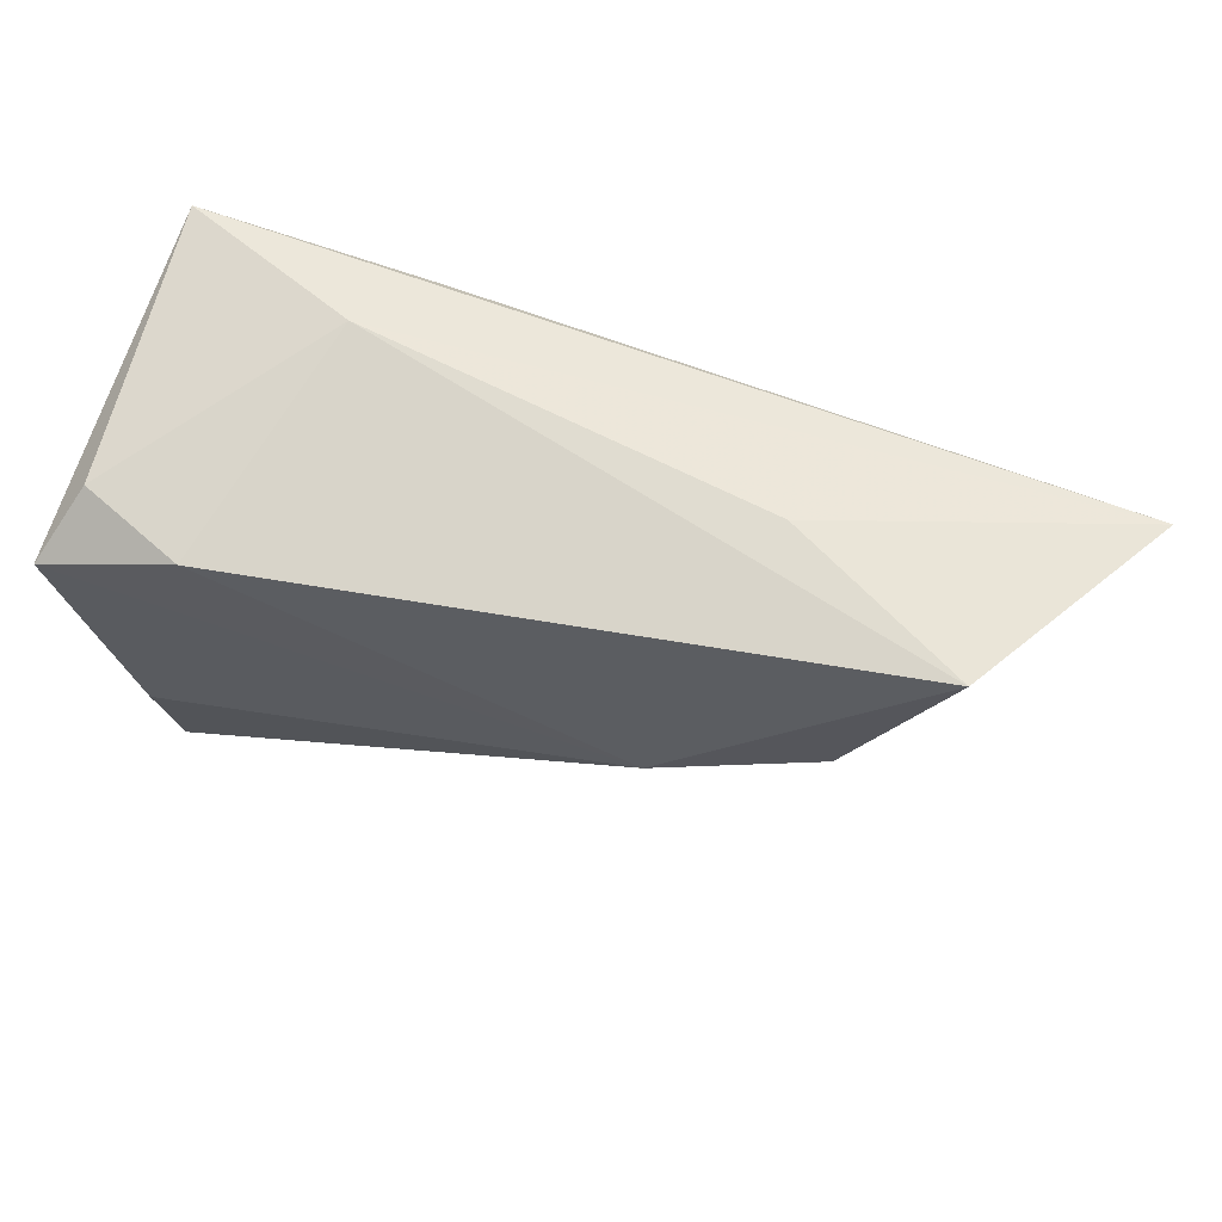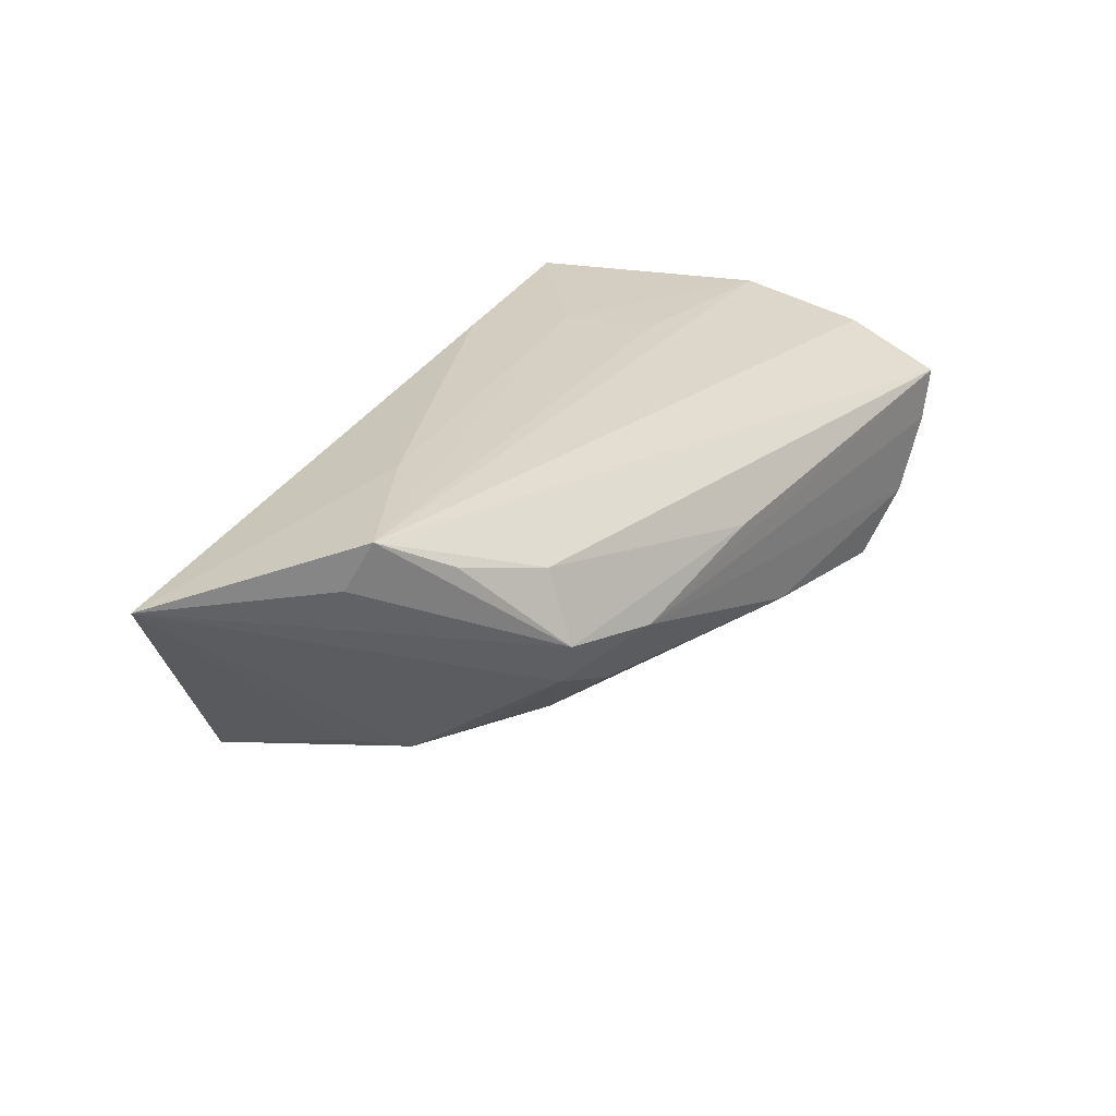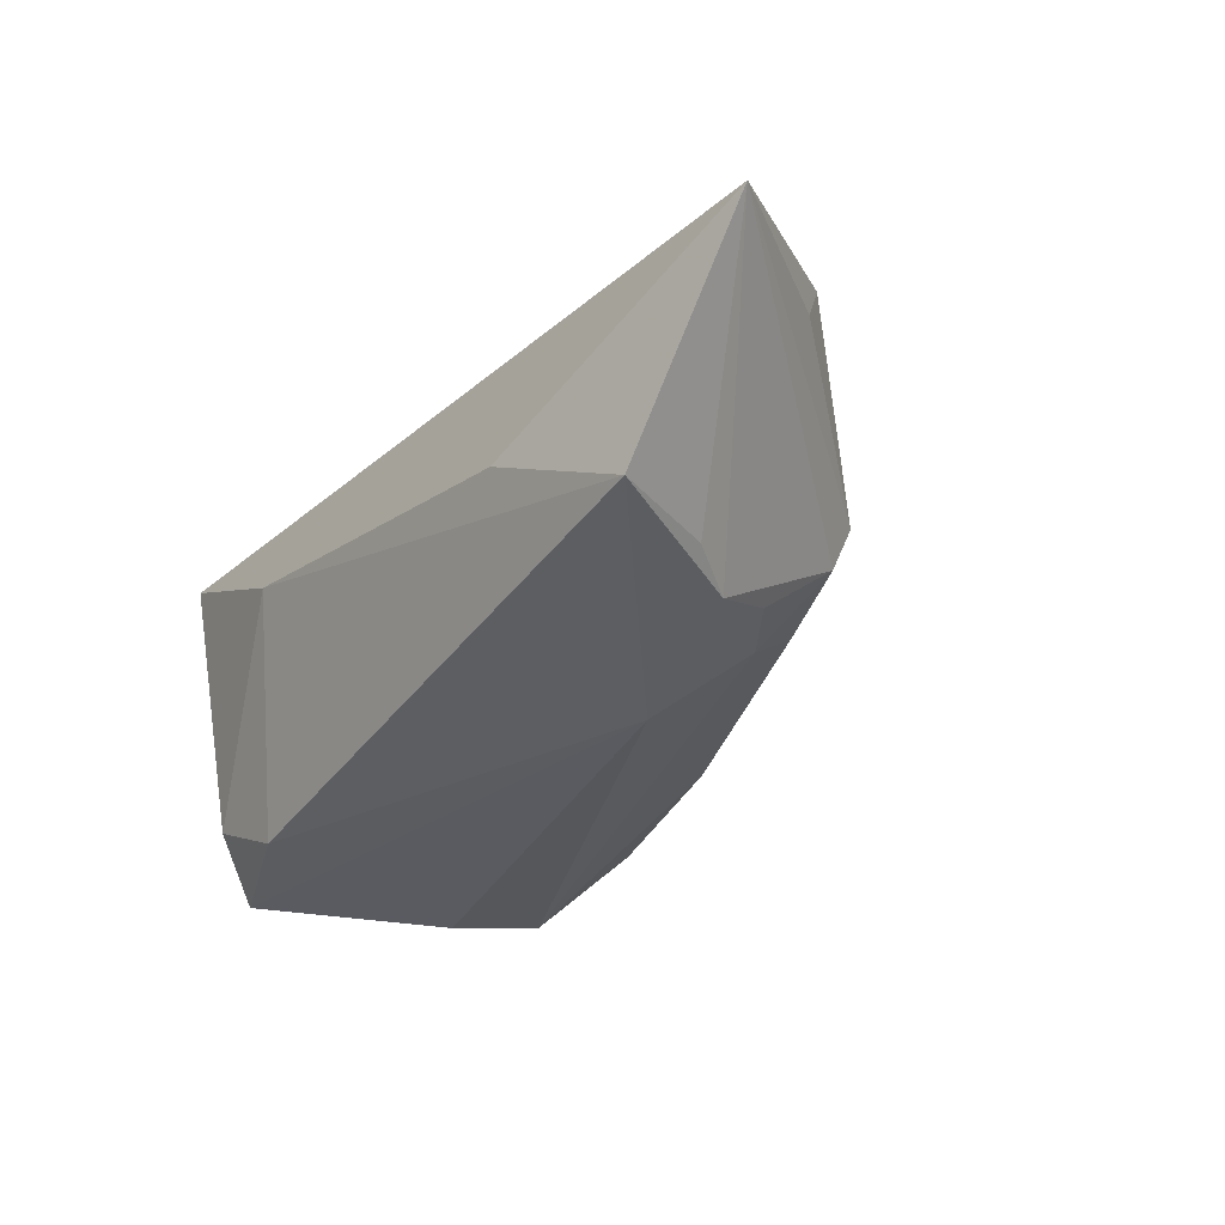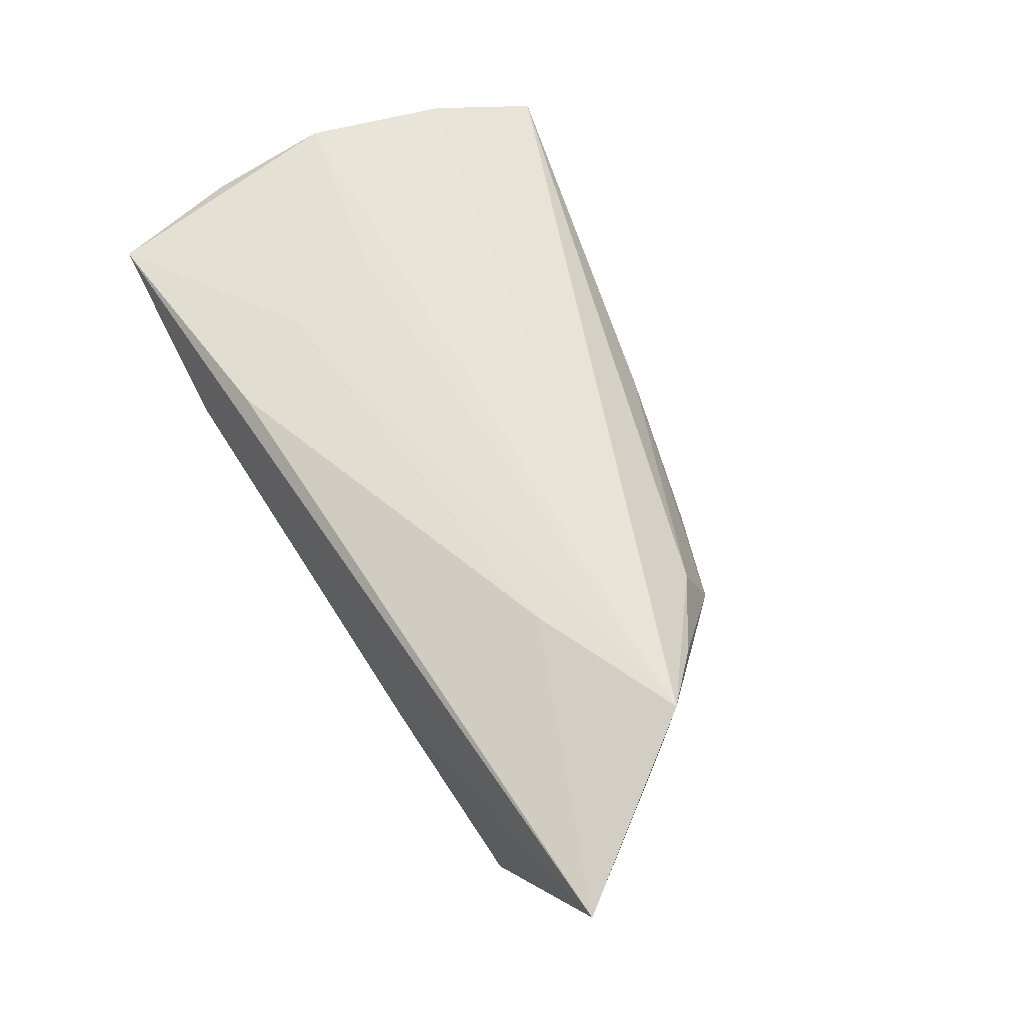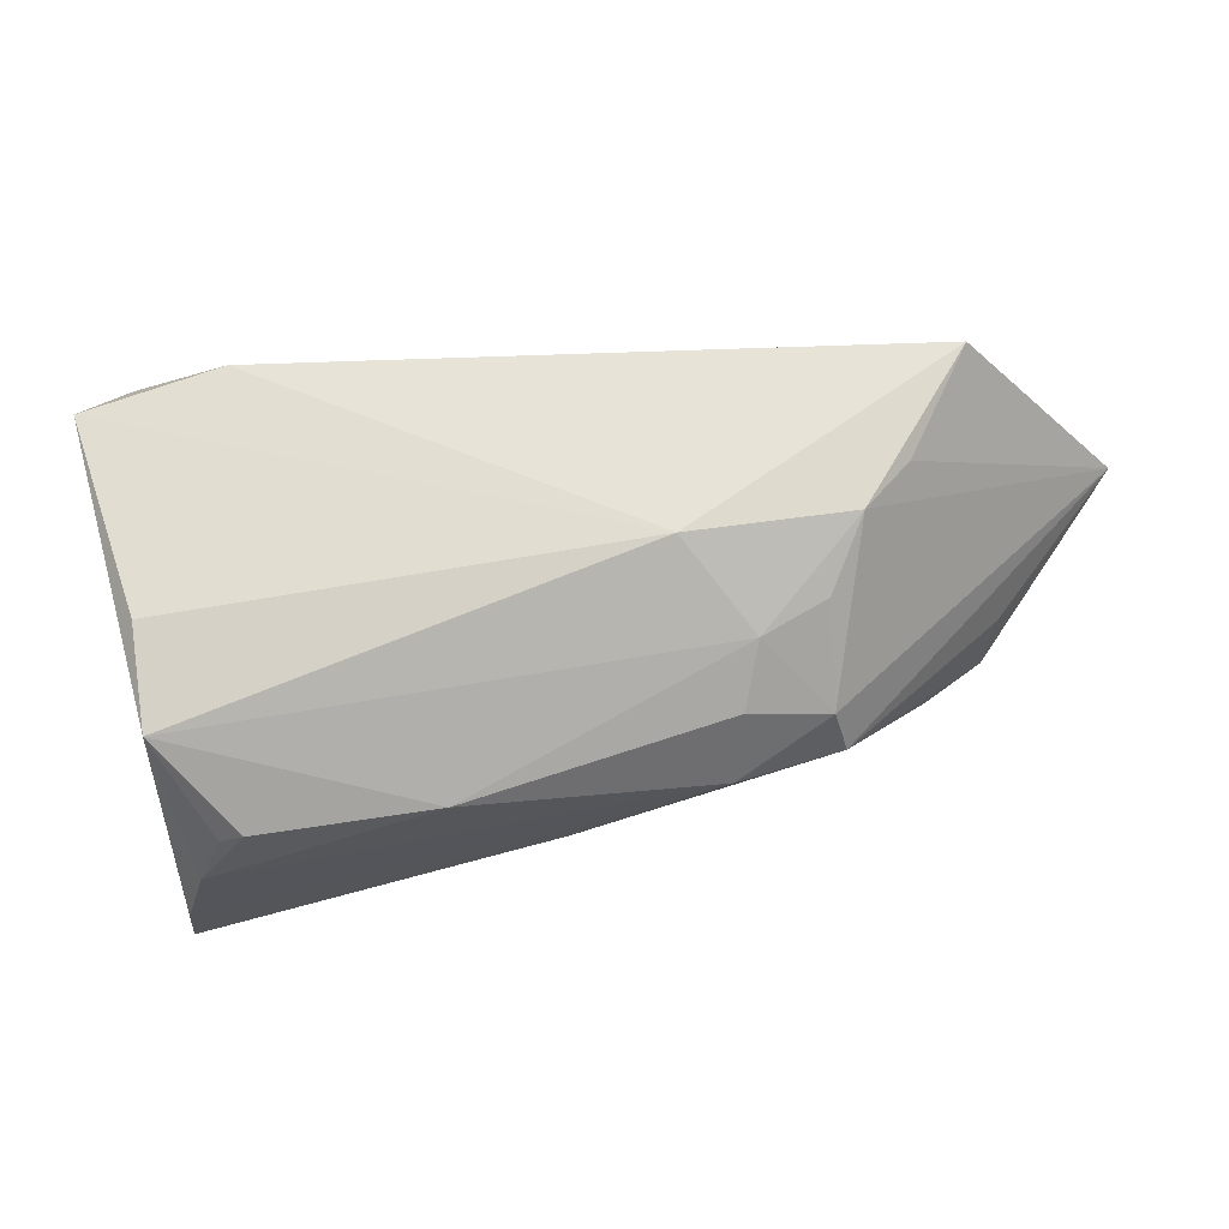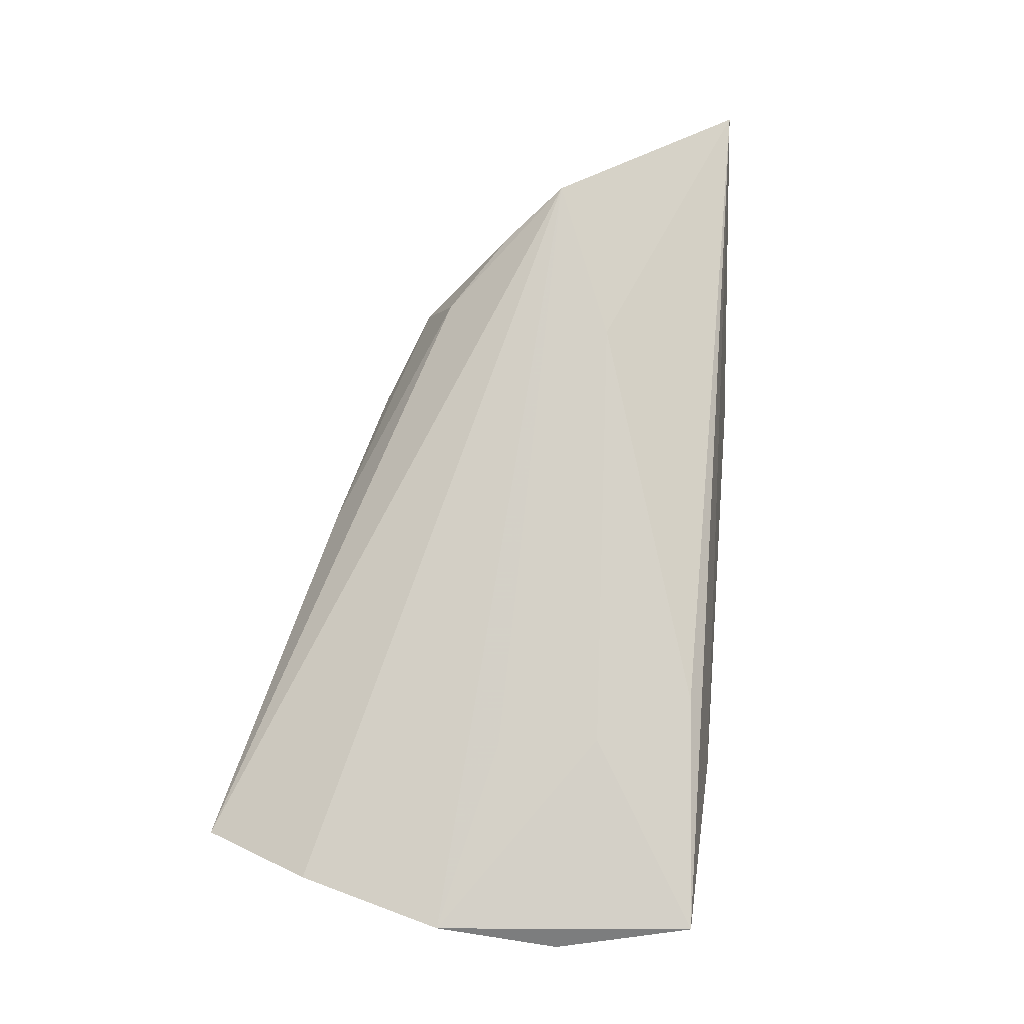
<metadata>
{"format":"obj","ext":"obj","renderer":"f3d","projection":"perspective","resolution":1024,"background":"white","views":[{"elev":59.0,"azim":-164.9,"up":"+Y"},{"elev":26.5,"azim":-60.9,"up":"+Z"},{"elev":-31.8,"azim":-123.1,"up":"+Z"},{"elev":64.7,"azim":-119.7,"up":"+Z"},{"elev":-22.9,"azim":-173.6,"up":"+Y"},{"elev":79.8,"azim":99.1,"up":"+Z"}]}
</metadata>
<code>
v -0.07069 0.0174 0.0114
v -0.007104 -0.02764 0.006079
v 0.02062 -0.0006059 0.01902
v -0.03558 0.004964 0.01828
v -0.04158 0.0004527 -0.01632
v -0.04672 0.006861 -0.01455
v -0.02781 -0.01914 -0.007992
v -0.03754 -0.007956 -0.01257
v -0.02984 -0.01241 -0.01289
v 0.04039 0.02016 -0.01529
v 0.02868 -0.03195 -0.009552
v -0.04767 -0.01051 0.01378
v -0.05451 -0.004071 0.01828
v 0.01812 0.01179 0.01882
v 0.04459 0.01069 0.0166
v 0.04459 0.01369 -0.02238
v 0.04459 -0.004552 0.01908
v -0.02177 -0.003209 -0.02056
v -0.05646 -0.001211 0.01235
v 0.03969 0.02706 0.01817
v 0.003888 -0.02885 -0.008985
v 0.03598 -0.0112 -0.02238
v -0.032 0.02369 -0.002677
v -0.03744 -0.01812 -0.00401
v 0.01114 0.02298 0.01791
v -0.0385 -0.0202 0.001713
v 0.0256 -0.03194 -0.01084
v -0.03775 -0.01675 0.01093
v 0.04113 -0.02252 0.01718
v 0.0181 0.02724 0.007447
v -0.02602 -0.02423 -0.0001008
v 0.03222 -0.03423 -0.003205
v 0.03614 -0.03541 0.006565
v 0.03455 -0.02353 -0.0199
v 0.03748 -0.0357 0.01331
v 0.0278 0.01929 -0.02159
v -0.05348 0.02069 -0.01532
f 16 35 34
f 1 20 30
f 30 23 1
f 1 23 37
f 23 30 37
f 37 30 36
f 29 35 16
f 16 17 29
f 16 20 15
f 15 17 16
f 20 17 15
f 9 34 21
f 10 20 16
f 16 36 10
f 10 30 20
f 36 30 10
f 25 20 1
f 1 4 25
f 25 4 20
f 14 17 20
f 20 4 14
f 27 21 34
f 1 37 6
f 6 5 1
f 37 5 6
f 24 31 26
f 24 26 1
f 1 5 24
f 18 34 9
f 9 5 18
f 18 36 16
f 18 37 36
f 18 5 37
f 17 14 3
f 35 29 13
f 13 4 1
f 13 29 17
f 17 3 13
f 13 14 4
f 13 3 14
f 21 27 32
f 32 31 21
f 2 31 35
f 26 31 2
f 8 5 9
f 9 24 8
f 8 24 5
f 21 31 7
f 31 24 7
f 9 21 7
f 7 24 9
f 16 34 22
f 22 18 16
f 34 18 22
f 1 26 19
f 19 13 1
f 26 13 19
f 33 34 35
f 33 32 34
f 35 31 33
f 31 32 33
f 11 27 34
f 34 32 11
f 11 32 27
f 26 2 28
f 35 13 28
f 28 2 35
f 12 13 26
f 26 28 12
f 12 28 13

</code>
